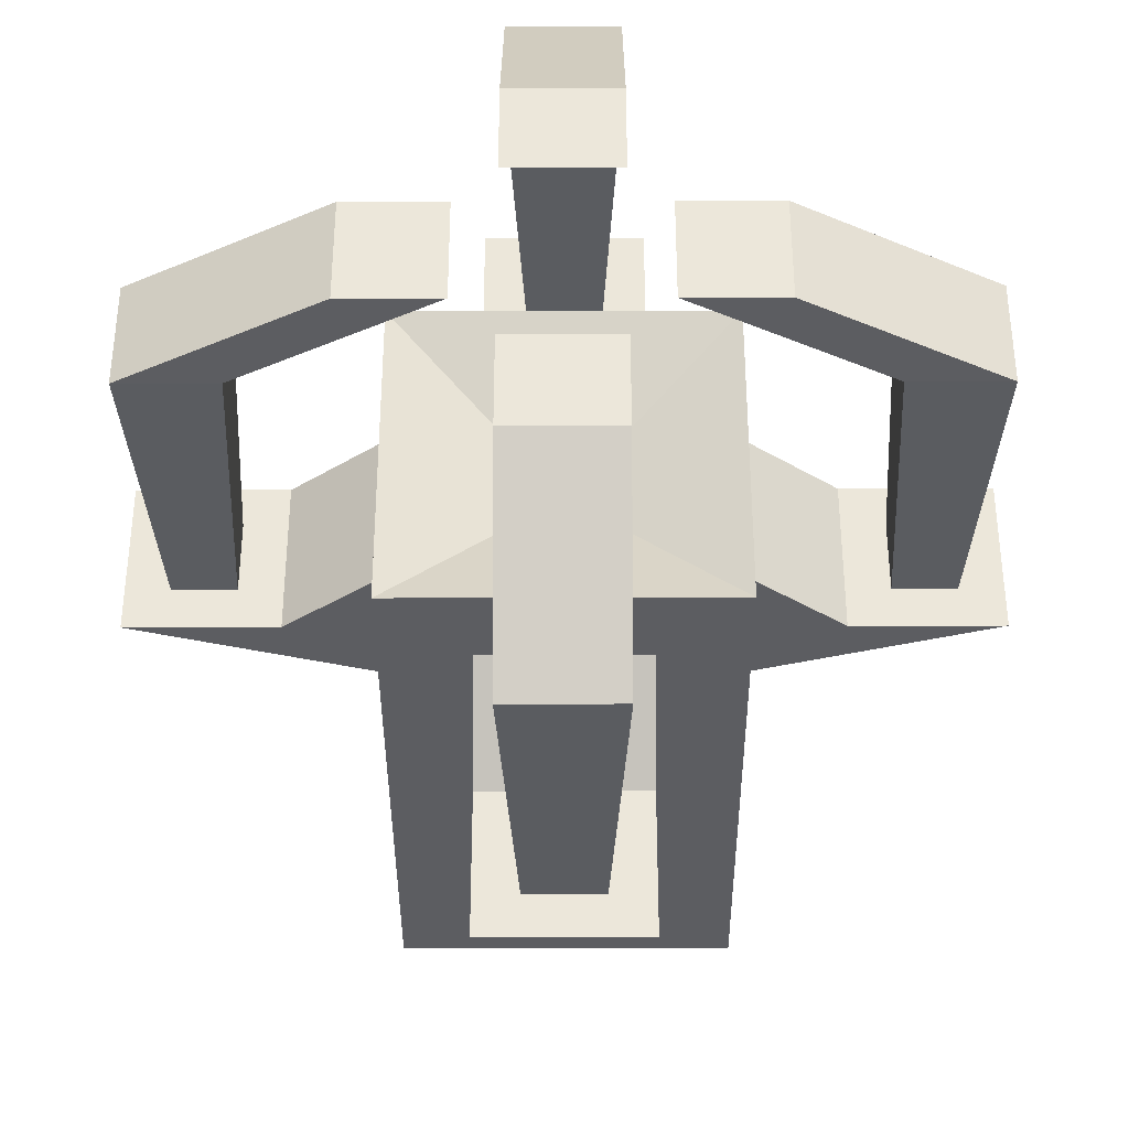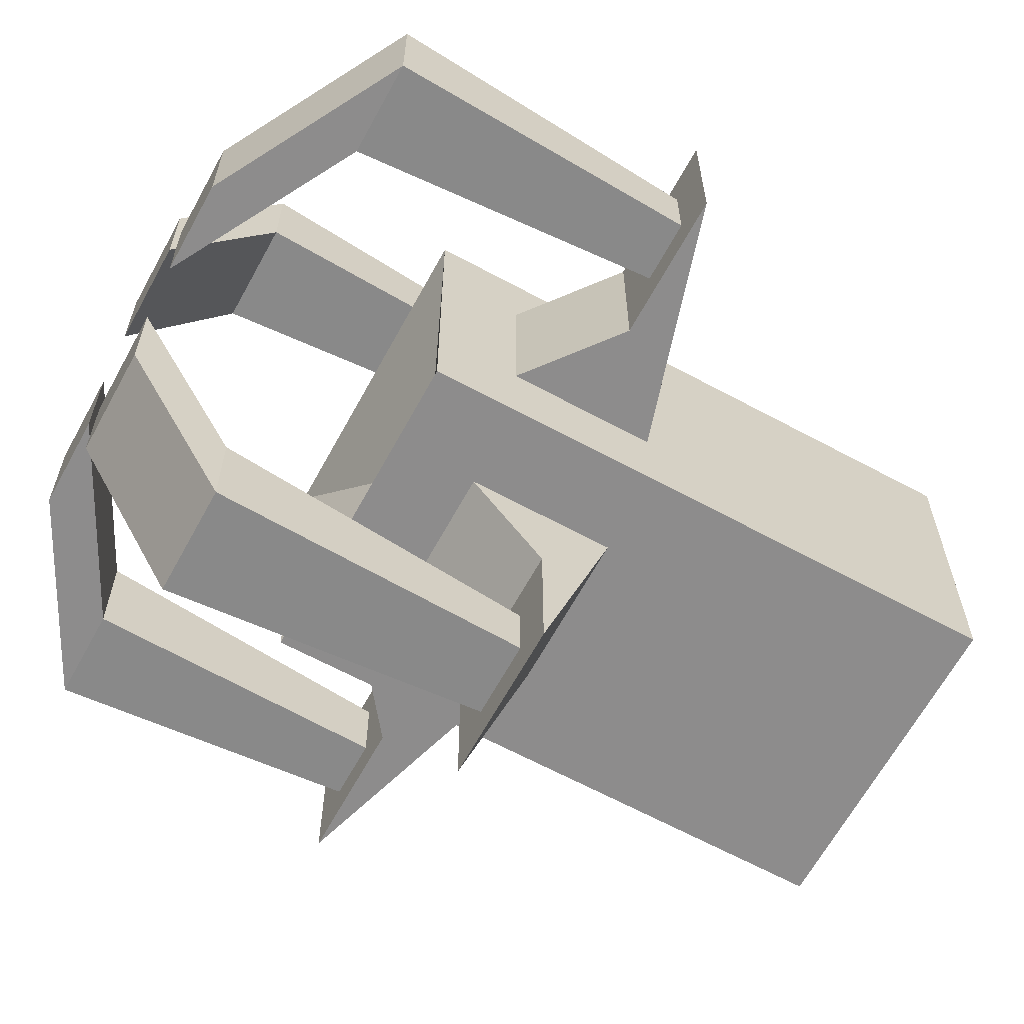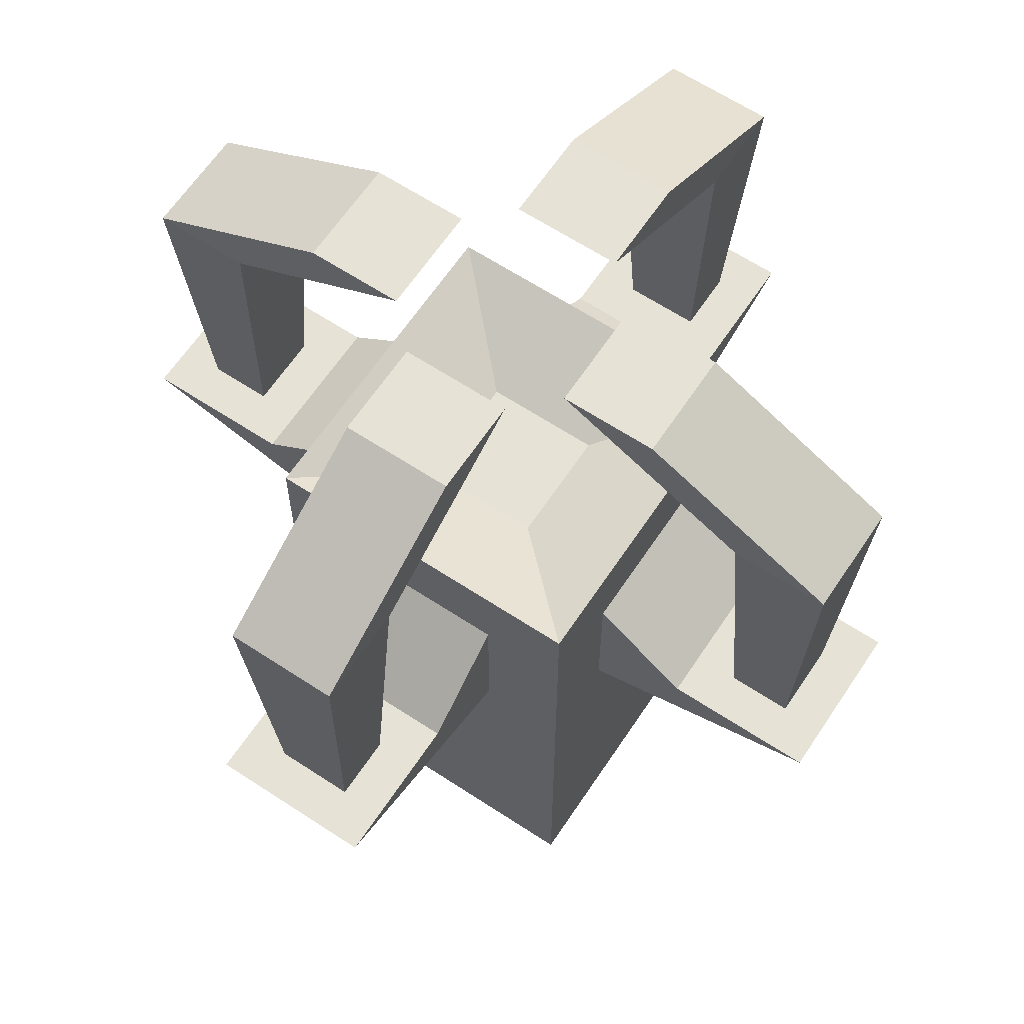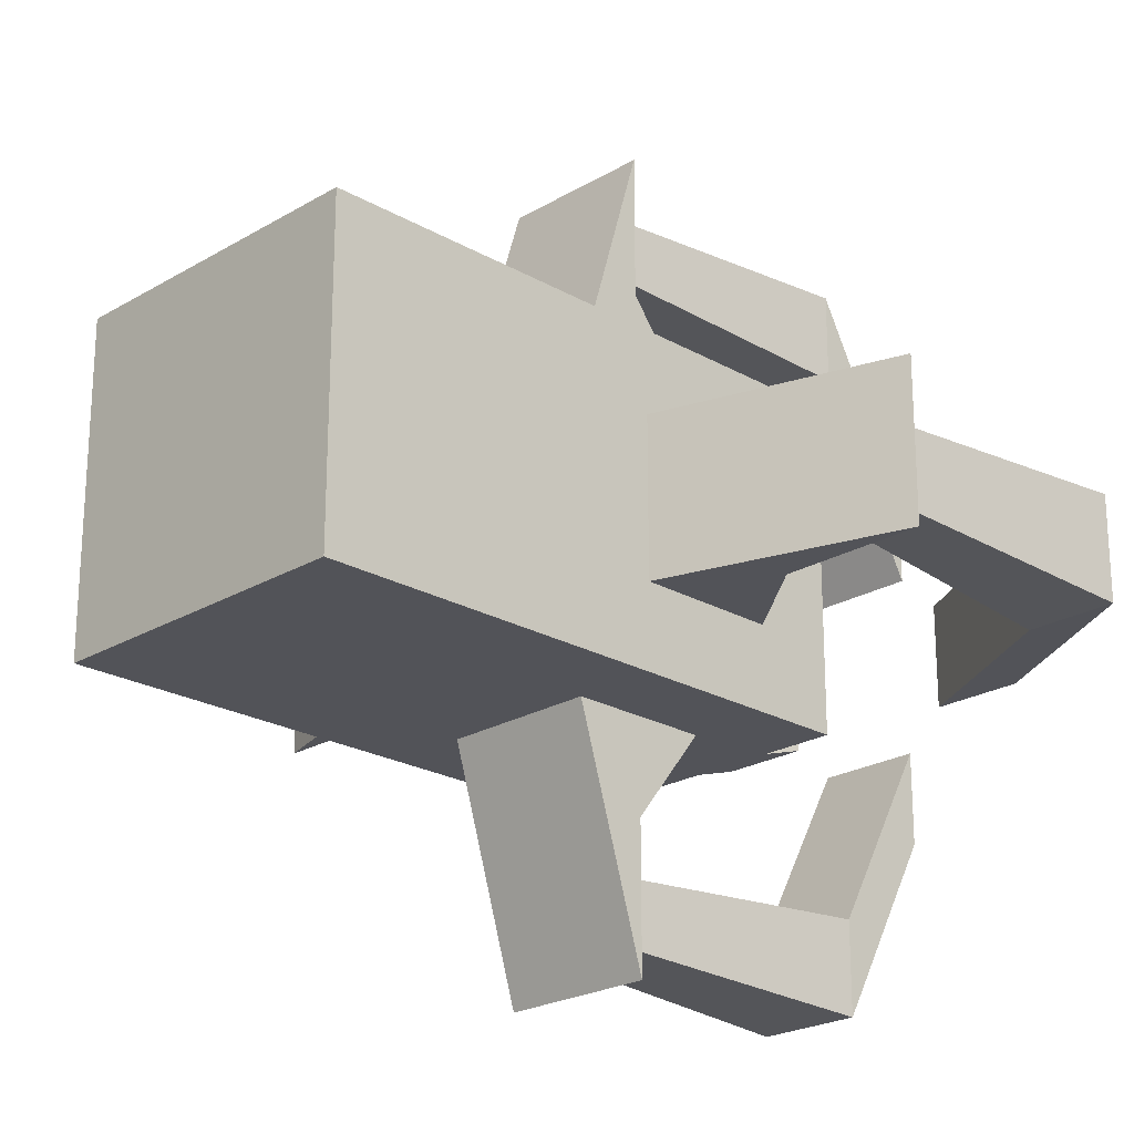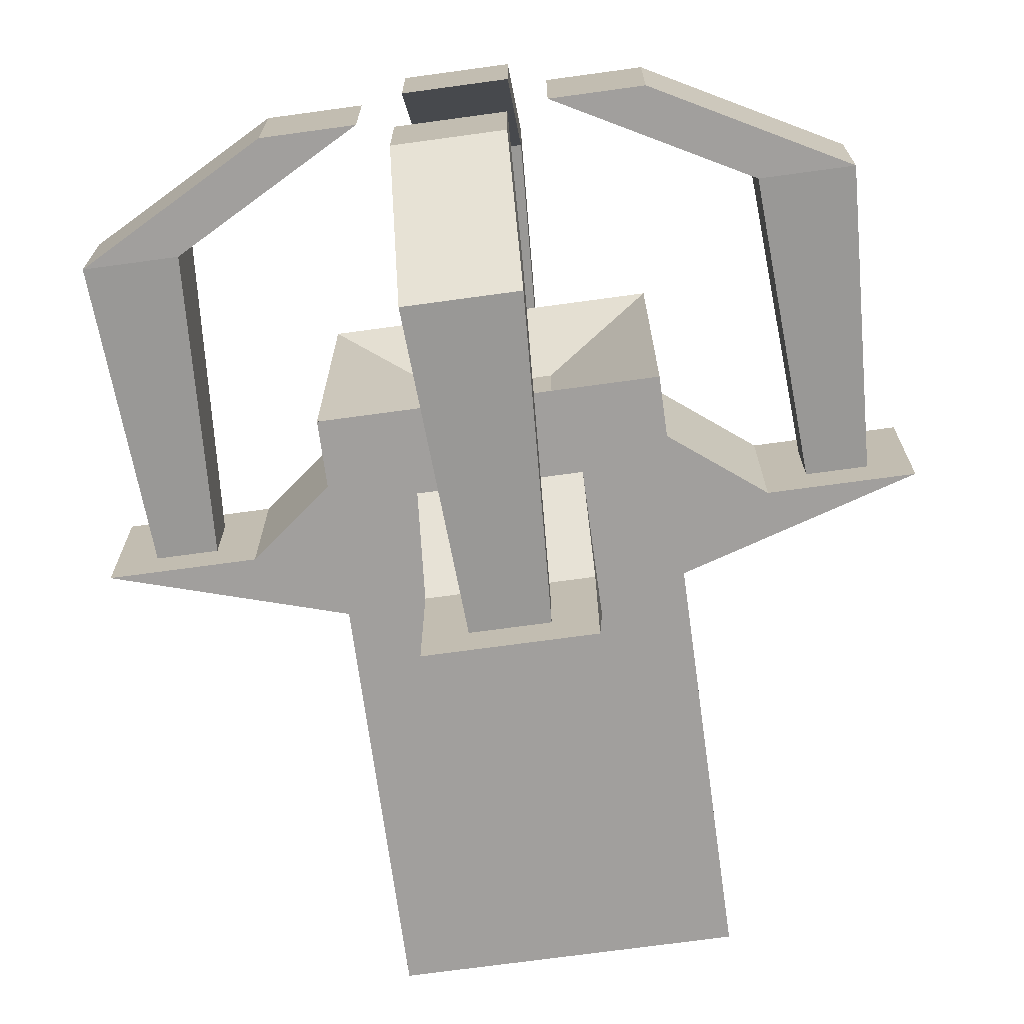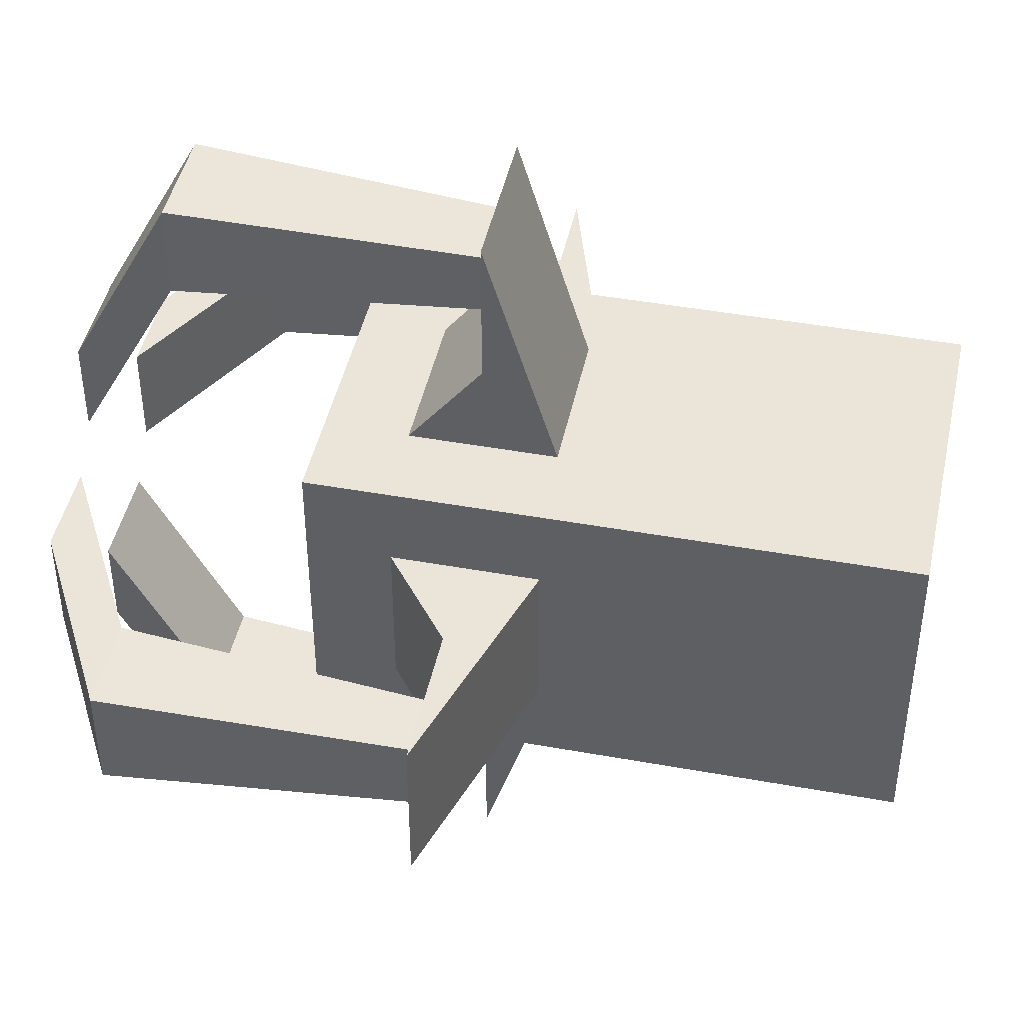
<metadata>
{"format":"obj","ext":"obj","renderer":"f3d","projection":"perspective","resolution":1024,"background":"white","views":[{"elev":-37.2,"azim":-179.8,"up":"+Z"},{"elev":-64.3,"azim":-118.6,"up":"+Z"},{"elev":63.6,"azim":-146.4,"up":"+Y"},{"elev":-22.6,"azim":45.5,"up":"+Z"},{"elev":-71.5,"azim":-172.2,"up":"+Z"},{"elev":44.7,"azim":-78.1,"up":"+Z"}]}
</metadata>
<code>
v  -5.859 0 5.859
v  -5.859 0 -5.859
v  5.859 0 -5.859
v  5.859 0 5.859
v  -2.04 19.59 2.04
v  2.04 19.59 2.04
v  2.04 19.59 -2.04
v  -2.04 19.59 -2.04
v  -1.927 30.42 6.688
v  1.927 30.42 6.688
v  1.927 30.42 3.312
v  -1.927 30.42 3.312
v  6.688 30.42 1.927
v  6.688 30.42 -1.927
v  3.312 30.42 -1.927
v  3.312 30.42 1.927
v  1.927 30.42 -6.688
v  -1.927 30.42 -6.688
v  -1.927 30.42 -3.312
v  1.927 30.42 -3.312
v  -6.688 30.42 -1.927
v  -6.688 30.42 1.927
v  -3.312 30.42 1.927
v  -3.312 30.42 -1.927
v  2.859 13.02 5.859
v  -2.859 13.02 5.859
v  5.859 21.26 5.859
v  2.859 18.26 5.859
v  -5.859 21.26 5.859
v  -2.859 18.26 5.859
v  -2.859 13.02 -5.859
v  2.859 13.02 -5.859
v  -5.859 21.26 -5.859
v  -2.859 18.26 -5.859
v  5.859 21.26 -5.859
v  2.859 18.26 -5.859
v  5.859 13.02 -2.859
v  5.859 13.02 2.859
v  5.859 18.26 -2.859
v  5.859 18.26 2.859
v  -5.859 13.02 2.859
v  -5.859 13.02 -2.859
v  -5.859 18.26 2.859
v  -5.859 18.26 -2.859
v  2.859 15.64 14.45
v  -2.859 15.64 14.45
v  2.859 15.64 9.212
v  -2.859 15.64 9.212
v  14.45 15.64 -2.859
v  14.45 15.64 2.859
v  9.212 15.64 -2.859
v  9.212 15.64 2.859
v  -2.859 15.64 -14.45
v  2.859 15.64 -14.45
v  -2.859 15.64 -9.212
v  2.859 15.64 -9.212
v  -14.45 15.64 2.859
v  -14.45 15.64 -2.859
v  -9.212 15.64 2.859
v  -9.212 15.64 -2.859
v  1.339 15.64 12.93
v  -1.339 15.64 12.93
v  1.339 15.64 10.73
v  -1.339 15.64 10.73
v  12.93 15.64 -1.339
v  12.93 15.64 1.339
v  10.73 15.64 -1.339
v  10.73 15.64 1.339
v  -1.339 15.64 -12.93
v  1.339 15.64 -12.93
v  -1.339 15.64 -10.73
v  1.339 15.64 -10.73
v  -12.93 15.64 1.339
v  -12.93 15.64 -1.339
v  -10.73 15.64 1.339
v  -10.73 15.64 -1.339
v  1.927 26.7 13.52
v  -1.927 26.7 13.52
v  1.927 26.7 10.14
v  -1.927 26.7 10.14
v  13.52 26.7 -1.927
v  13.52 26.7 1.927
v  10.14 26.7 -1.927
v  10.14 26.7 1.927
v  -1.927 26.7 -13.52
v  1.927 26.7 -13.52
v  -1.927 26.7 -10.14
v  1.927 26.7 -10.14
v  -13.52 26.7 1.927
v  -13.52 26.7 -1.927
v  -10.14 26.7 1.927
v  -10.14 26.7 -1.927
g Box001
f 1 2 3
f 3 4 1
f 5 6 7
f 7 8 5
f 9 10 11
f 11 12 9
f 13 14 15
f 15 16 13
f 17 18 19
f 19 20 17
f 21 22 23
f 23 24 21
f 1 4 25
f 25 26 1
f 4 27 28
f 28 25 4
f 27 29 30
f 30 28 27
f 29 1 26
f 26 30 29
f 3 2 31
f 31 32 3
f 2 33 34
f 34 31 2
f 33 35 36
f 36 34 33
f 35 3 32
f 32 36 35
f 4 3 37
f 37 38 4
f 3 35 39
f 39 37 3
f 35 27 40
f 40 39 35
f 27 4 38
f 38 40 27
f 2 1 41
f 41 42 2
f 1 29 43
f 43 41 1
f 29 33 44
f 44 43 29
f 33 2 42
f 42 44 33
f 26 25 45
f 45 46 26
f 25 28 47
f 47 45 25
f 28 30 48
f 48 47 28
f 48 30 26
f 26 46 48
f 38 37 49
f 49 50 38
f 51 49 37
f 37 39 51
f 39 40 52
f 52 51 39
f 52 40 38
f 38 50 52
f 32 31 53
f 53 54 32
f 31 34 55
f 55 53 31
f 34 36 56
f 56 55 34
f 56 36 32
f 32 54 56
f 42 41 57
f 57 58 42
f 41 43 59
f 59 57 41
f 43 44 60
f 60 59 43
f 60 44 42
f 42 58 60
f 46 45 61
f 61 62 46
f 45 47 63
f 63 61 45
f 47 48 64
f 64 63 47
f 48 46 62
f 62 64 48
f 50 49 65
f 65 66 50
f 49 51 67
f 67 65 49
f 51 52 68
f 68 67 51
f 52 50 66
f 66 68 52
f 54 53 69
f 69 70 54
f 53 55 71
f 71 69 53
f 55 56 72
f 72 71 55
f 56 54 70
f 70 72 56
f 58 57 73
f 73 74 58
f 57 59 75
f 75 73 57
f 59 60 76
f 76 75 59
f 60 58 74
f 74 76 60
f 62 61 77
f 77 78 62
f 61 63 79
f 79 77 61
f 63 64 80
f 80 79 63
f 64 62 78
f 78 80 64
f 66 65 81
f 81 82 66
f 65 67 83
f 83 81 65
f 67 68 84
f 84 83 67
f 68 66 82
f 82 84 68
f 70 69 85
f 85 86 70
f 69 71 87
f 87 85 69
f 71 72 88
f 88 87 71
f 72 70 86
f 86 88 72
f 74 73 89
f 89 90 74
f 73 75 91
f 91 89 73
f 75 76 92
f 92 91 75
f 76 74 90
f 90 92 76
f 78 77 10
f 10 9 78
f 77 79 11
f 11 10 77
f 79 80 12
f 12 11 79
f 80 78 9
f 9 12 80
f 82 81 14
f 14 13 82
f 81 83 15
f 15 14 81
f 83 84 16
f 16 15 83
f 84 82 13
f 13 16 84
f 86 85 18
f 18 17 86
f 85 87 19
f 19 18 85
f 87 88 20
f 20 19 87
f 88 86 17
f 17 20 88
f 90 89 22
f 22 21 90
f 89 91 23
f 23 22 89
f 91 92 24
f 24 23 91
f 92 90 21
f 21 24 92
f 29 27 6
f 6 5 29
f 27 35 7
f 7 6 27
f 35 33 8
f 8 7 35
f 33 29 5
f 5 8 33

</code>
